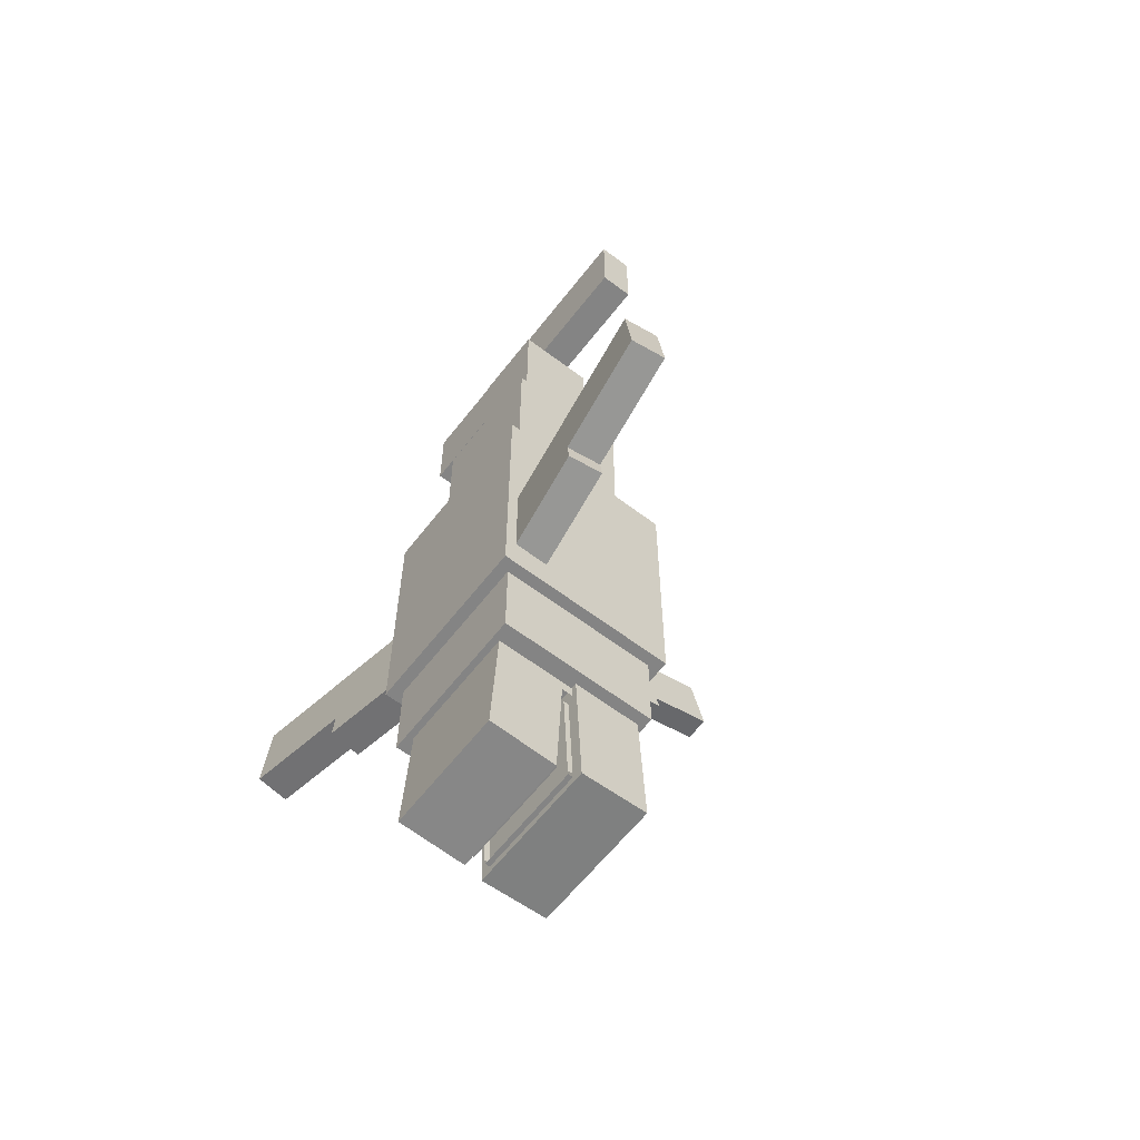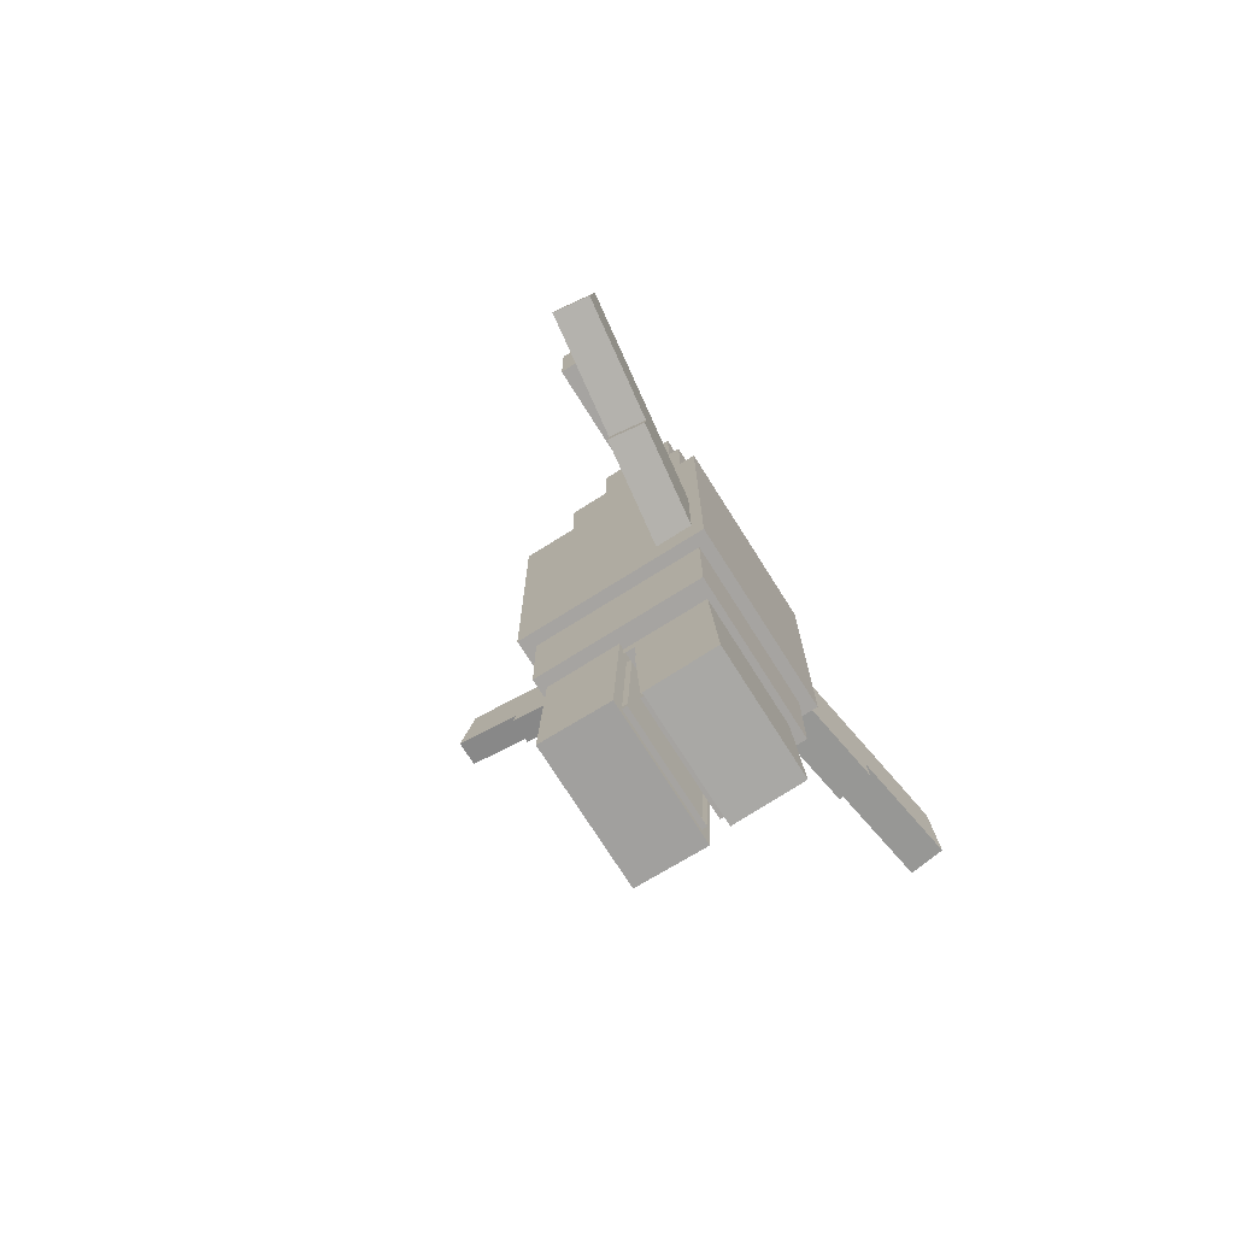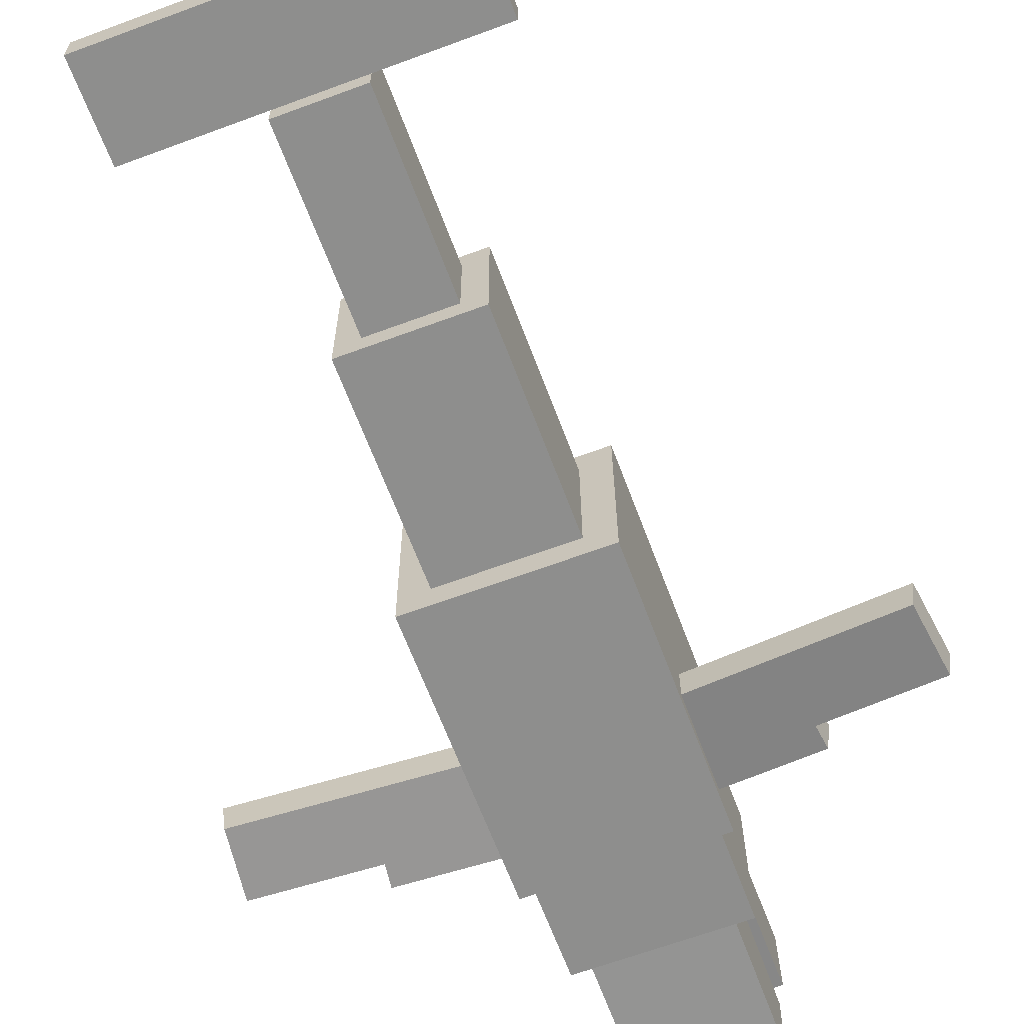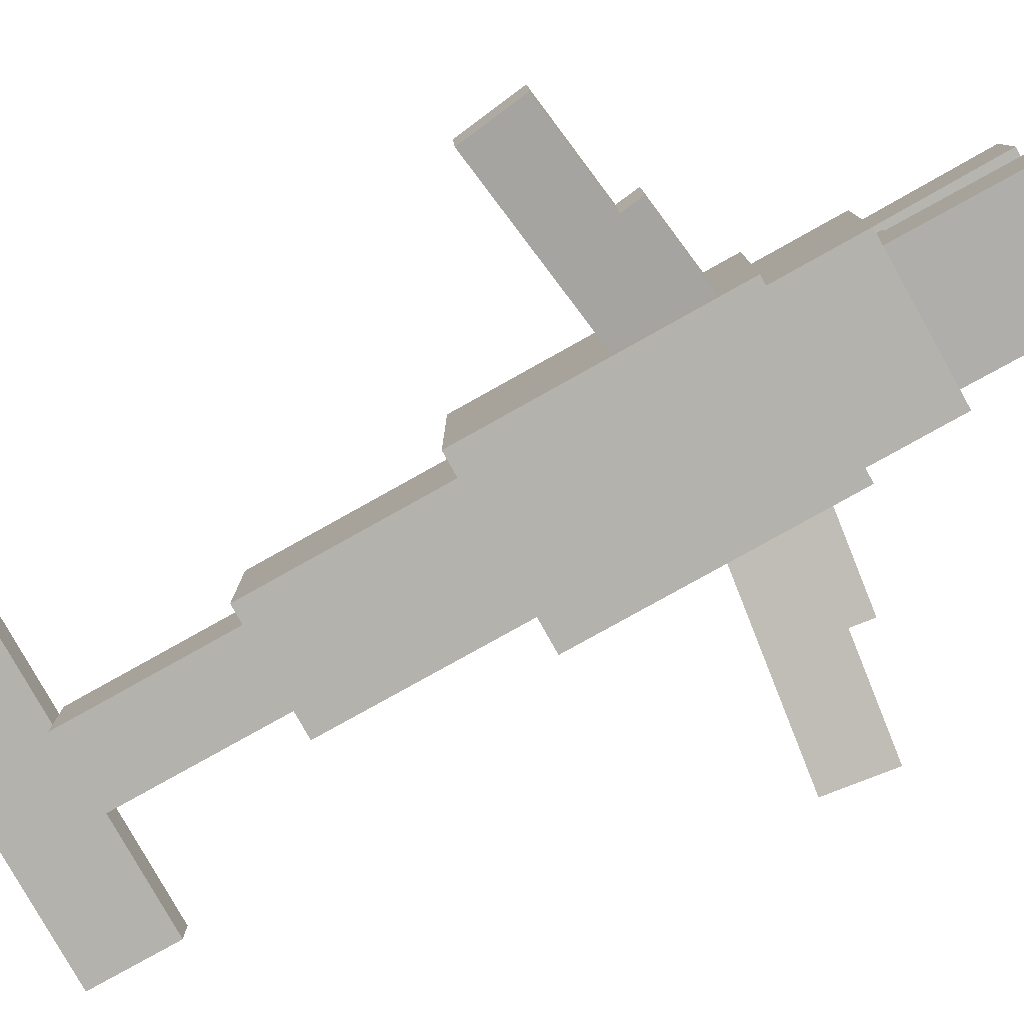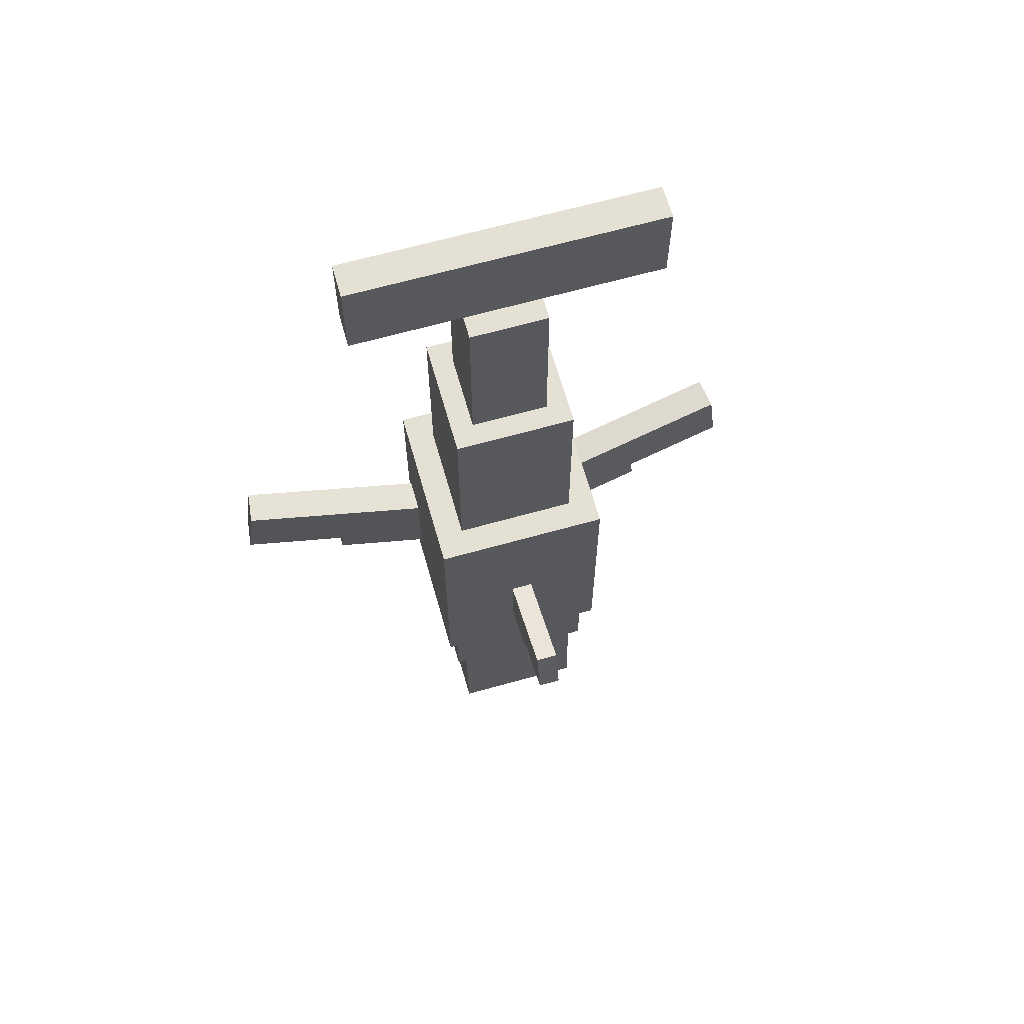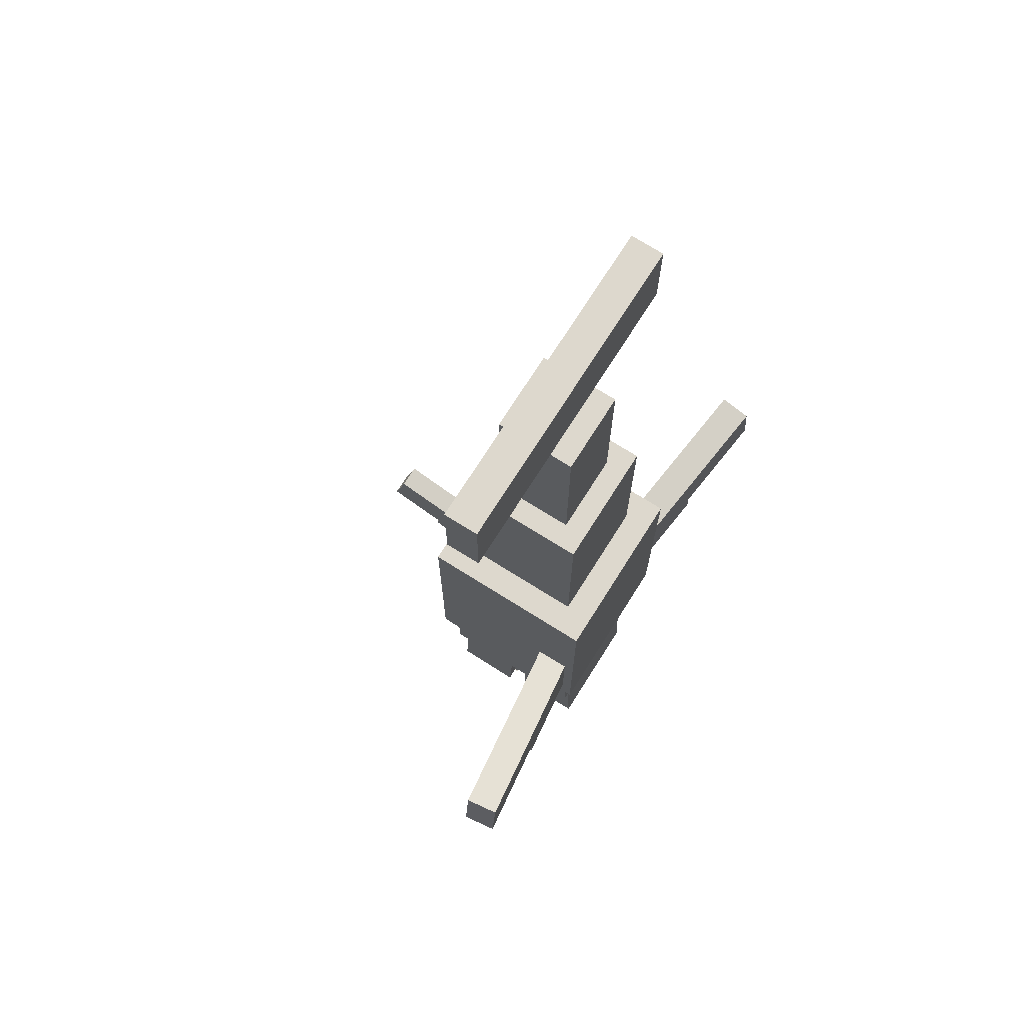
<metadata>
{"format":"obj","ext":"obj","renderer":"f3d","projection":"perspective","resolution":1024,"background":"white","views":[{"elev":-61.3,"azim":52.3,"up":"+Z"},{"elev":-73.5,"azim":-57.8,"up":"+Z"},{"elev":-64.8,"azim":20.5,"up":"+Y"},{"elev":-79.5,"azim":119.2,"up":"+Y"},{"elev":65.2,"azim":164.2,"up":"+Z"},{"elev":72.3,"azim":-57.8,"up":"+Z"}]}
</metadata>
<code>
o fin_left_1
v -0.4597 0.5688 0.8088
v -0.5891 0.5518 -0.1826
v -0.4107 0.197 0.8088
v -0.5401 0.18 -0.1826
v -2.064 0.3576 0.01319
v -1.934 0.3747 1.005
v -2.015 -0.01415 0.01319
v -1.885 0.002889 1.005
f 4 7 5 2
f 3 4 2 1
f 8 3 1 6
f 7 8 6 5
f 6 1 2 5
f 7 4 3 8
o fin_left_2
v -1.934 0.3747 1.005
v -2.031 0.3619 0.2611
v -1.885 0.002889 1.005
v -1.982 -0.009888 0.2611
v -3.26 0.2001 0.4242
v -3.163 0.2129 1.168
v -3.211 -0.1717 0.4242
v -3.114 -0.1589 1.168
f 12 15 13 10
f 11 12 10 9
f 16 11 9 14
f 15 16 14 13
f 14 9 10 13
f 15 12 11 16
o fin_right_1
v 1.949 0.3727 1.007
v 2.079 0.3556 0.01523
v 1.901 0.0008674 1.007
v 2.03 -0.01617 0.01523
v 0.5891 0.5518 -0.1826
v 0.4597 0.5688 0.8088
v 0.5401 0.18 -0.1826
v 0.4107 0.197 0.8088
f 20 23 21 18
f 19 20 18 17
f 24 19 17 22
f 23 24 22 21
f 22 17 18 21
f 23 20 19 24
o fin_right_2
v 3.178 0.2109 1.17
v 3.275 0.1981 0.4262
v 3.129 -0.1609 1.17
v 3.226 -0.1737 0.4262
v 2.031 0.3619 0.2611
v 1.934 0.3747 1.005
v 1.982 -0.009888 0.2611
v 1.885 0.002889 1.005
f 28 31 29 26
f 27 28 26 25
f 32 27 25 30
f 31 32 30 29
f 30 25 26 29
f 31 28 27 32
o top_teath_front
v 0.625 1.312 -2.875
v 0.625 1.312 -2.875
v 0.625 1.062 -2.875
v 0.625 1.062 -2.875
v -0.625 1.312 -2.875
v -0.625 1.312 -2.875
v -0.625 1.062 -2.875
v -0.625 1.062 -2.875
f 36 39 37 34
f 35 36 34 33
f 40 35 33 38
f 39 40 38 37
f 38 33 34 37
f 39 36 35 40
o top_teath_right
v 0.625 1.258 -1.692
v 0.625 1.307 -2.816
v 0.625 1.008 -1.703
v 0.625 1.057 -2.827
v 0.625 1.307 -2.816
v 0.625 1.258 -1.692
v 0.625 1.057 -2.827
v 0.625 1.008 -1.703
f 44 47 45 42
f 43 44 42 41
f 48 43 41 46
f 47 48 46 45
f 46 41 42 45
f 47 44 43 48
o top_teath_left
v -0.625 1.258 -1.692
v -0.625 1.307 -2.816
v -0.625 1.008 -1.703
v -0.625 1.057 -2.827
v -0.625 1.307 -2.816
v -0.625 1.258 -1.692
v -0.625 1.057 -2.827
v -0.625 1.008 -1.703
f 52 55 53 50
f 51 52 50 49
f 56 51 49 54
f 55 56 54 53
f 54 49 50 53
f 55 52 51 56
o head_top
v 0.75 1.8 -1.36
v 0.75 1.868 -2.921
v 0.75 1.051 -1.393
v 0.75 1.119 -2.954
v -0.75 1.868 -2.921
v -0.75 1.8 -1.36
v -0.75 1.119 -2.954
v -0.75 1.051 -1.393
f 60 63 61 58
f 59 60 58 57
f 64 59 57 62
f 63 64 62 61
f 62 57 58 61
f 63 60 59 64
o bottom_teath_right
v 0.625 0.9804 -1.67
v 0.625 0.9313 -2.794
v 0.625 0.7306 -1.659
v 0.625 0.6816 -2.783
v 0.625 0.9313 -2.794
v 0.625 0.9804 -1.67
v 0.625 0.6816 -2.783
v 0.625 0.7306 -1.659
f 68 71 69 66
f 67 68 66 65
f 72 67 65 70
f 71 72 70 69
f 70 65 66 69
f 71 68 67 72
o bottom_teath_left
v -0.625 0.9804 -1.67
v -0.625 0.9313 -2.794
v -0.625 0.7306 -1.659
v -0.625 0.6816 -2.783
v -0.625 0.9313 -2.794
v -0.625 0.9804 -1.67
v -0.625 0.6816 -2.783
v -0.625 0.7306 -1.659
f 76 79 77 74
f 75 76 74 73
f 80 75 73 78
f 79 80 78 77
f 78 73 74 77
f 79 76 75 80
o bottom_teath_front
v 0.625 0.9375 -2.875
v 0.625 0.9375 -2.875
v 0.625 0.6875 -2.875
v 0.625 0.6875 -2.875
v -0.625 0.9375 -2.875
v -0.625 0.9375 -2.875
v -0.625 0.6875 -2.875
v -0.625 0.6875 -2.875
f 84 87 85 82
f 83 84 82 81
f 88 83 81 86
f 87 88 86 85
f 86 81 82 85
f 87 84 83 88
o head_bottom_1
v 0.6875 0.9473 -1.48
v 0.6875 0.8818 -2.979
v 0.6875 0.198 -1.447
v 0.6875 0.1325 -2.946
v -0.6875 0.8818 -2.979
v -0.6875 0.9473 -1.48
v -0.6875 0.1325 -2.946
v -0.6875 0.198 -1.447
f 92 95 93 90
f 91 92 90 89
f 96 91 89 94
f 95 96 94 93
f 94 89 90 93
f 95 92 91 96
o head_bottom_2
v 0.6869 1.5 -1.5
v 0.6869 1.5 -1.625
v 0.6869 0.5 -1.5
v 0.6869 0.5 -1.625
v 0.6869 1.5 -1.625
v 0.6869 1.5 -1.5
v 0.6869 0.5 -1.625
v 0.6869 0.5 -1.5
f 100 103 101 98
f 99 100 98 97
f 104 99 97 102
f 103 104 102 101
f 102 97 98 101
f 103 100 99 104
o head_bottom_3
v -0.6869 1.5 -1.5
v -0.6869 1.5 -1.625
v -0.6869 0.5 -1.5
v -0.6869 0.5 -1.625
v -0.6869 1.5 -1.625
v -0.6869 1.5 -1.5
v -0.6869 0.5 -1.625
v -0.6869 0.5 -1.5
f 108 111 109 106
f 107 108 106 105
f 112 107 105 110
f 111 112 110 109
f 110 105 106 109
f 111 108 107 112
o neck
v 0.875 1.875 -0.5
v 0.875 1.875 -1.5
v 0.875 0.125 -0.5
v 0.875 0.125 -1.5
v -0.875 1.875 -1.5
v -0.875 1.875 -0.5
v -0.875 0.125 -1.5
v -0.875 0.125 -0.5
f 116 119 117 114
f 115 116 114 113
f 120 115 113 118
f 119 120 118 117
f 118 113 114 117
f 119 116 115 120
o tail_1
v 0.6875 1.688 4.75
v 0.6875 1.688 2.5
v 0.6875 0.3125 4.75
v 0.6875 0.3125 2.5
v -0.6875 1.688 2.5
v -0.6875 1.688 4.75
v -0.6875 0.3125 2.5
v -0.6875 0.3125 4.75
f 124 127 125 122
f 123 124 122 121
f 128 123 121 126
f 127 128 126 125
f 126 121 122 125
f 127 124 123 128
o tail_fin
v 1.688 1.188 7.75
v 1.688 1.188 6.75
v 1.688 0.8125 7.75
v 1.688 0.8125 6.75
v -1.812 1.188 6.75
v -1.812 1.188 7.75
v -1.812 0.8125 6.75
v -1.812 0.8125 7.75
f 132 135 133 130
f 131 132 130 129
f 136 131 129 134
f 135 136 134 133
f 134 129 130 133
f 135 132 131 136
o tail_2
v 0.4375 1.438 6.75
v 0.4375 1.438 4.75
v 0.4375 0.5625 6.75
v 0.4375 0.5625 4.75
v -0.4375 1.438 4.75
v -0.4375 1.438 6.75
v -0.4375 0.5625 4.75
v -0.4375 0.5625 6.75
f 140 143 141 138
f 139 140 138 137
f 144 139 137 142
f 143 144 142 141
f 142 137 138 141
f 143 140 139 144
o fin_top_1
v 0.125 2.483 1.118
v 0.125 2.661 0.4541
v 0.125 1.456 0.8432
v 0.125 1.634 0.1791
v -0.125 2.661 0.4541
v -0.125 2.483 1.118
v -0.125 1.634 0.1791
v -0.125 1.456 0.8432
f 148 151 149 146
f 147 148 146 145
f 152 147 145 150
f 151 152 150 149
f 150 145 146 149
f 151 148 147 152
o body
v 1 2 2.5
v 1 2 -0.5
v 1 0 2.5
v 1 0 -0.5
v -1 2 -0.5
v -1 2 2.5
v -1 0 -0.5
v -1 0 2.5
f 156 159 157 154
f 155 156 154 153
f 160 155 153 158
f 159 160 158 157
f 158 153 154 157
f 159 156 155 160
o fin_top_1
v 0.125 3.147 1.296
v 0.125 3.292 0.7528
v 0.125 2.483 1.118
v 0.125 2.628 0.5748
v -0.125 3.292 0.7528
v -0.125 3.147 1.296
v -0.125 2.628 0.5748
v -0.125 2.483 1.118
f 164 167 165 162
f 163 164 162 161
f 168 163 161 166
f 167 168 166 165
f 166 161 162 165
f 167 164 163 168

</code>
